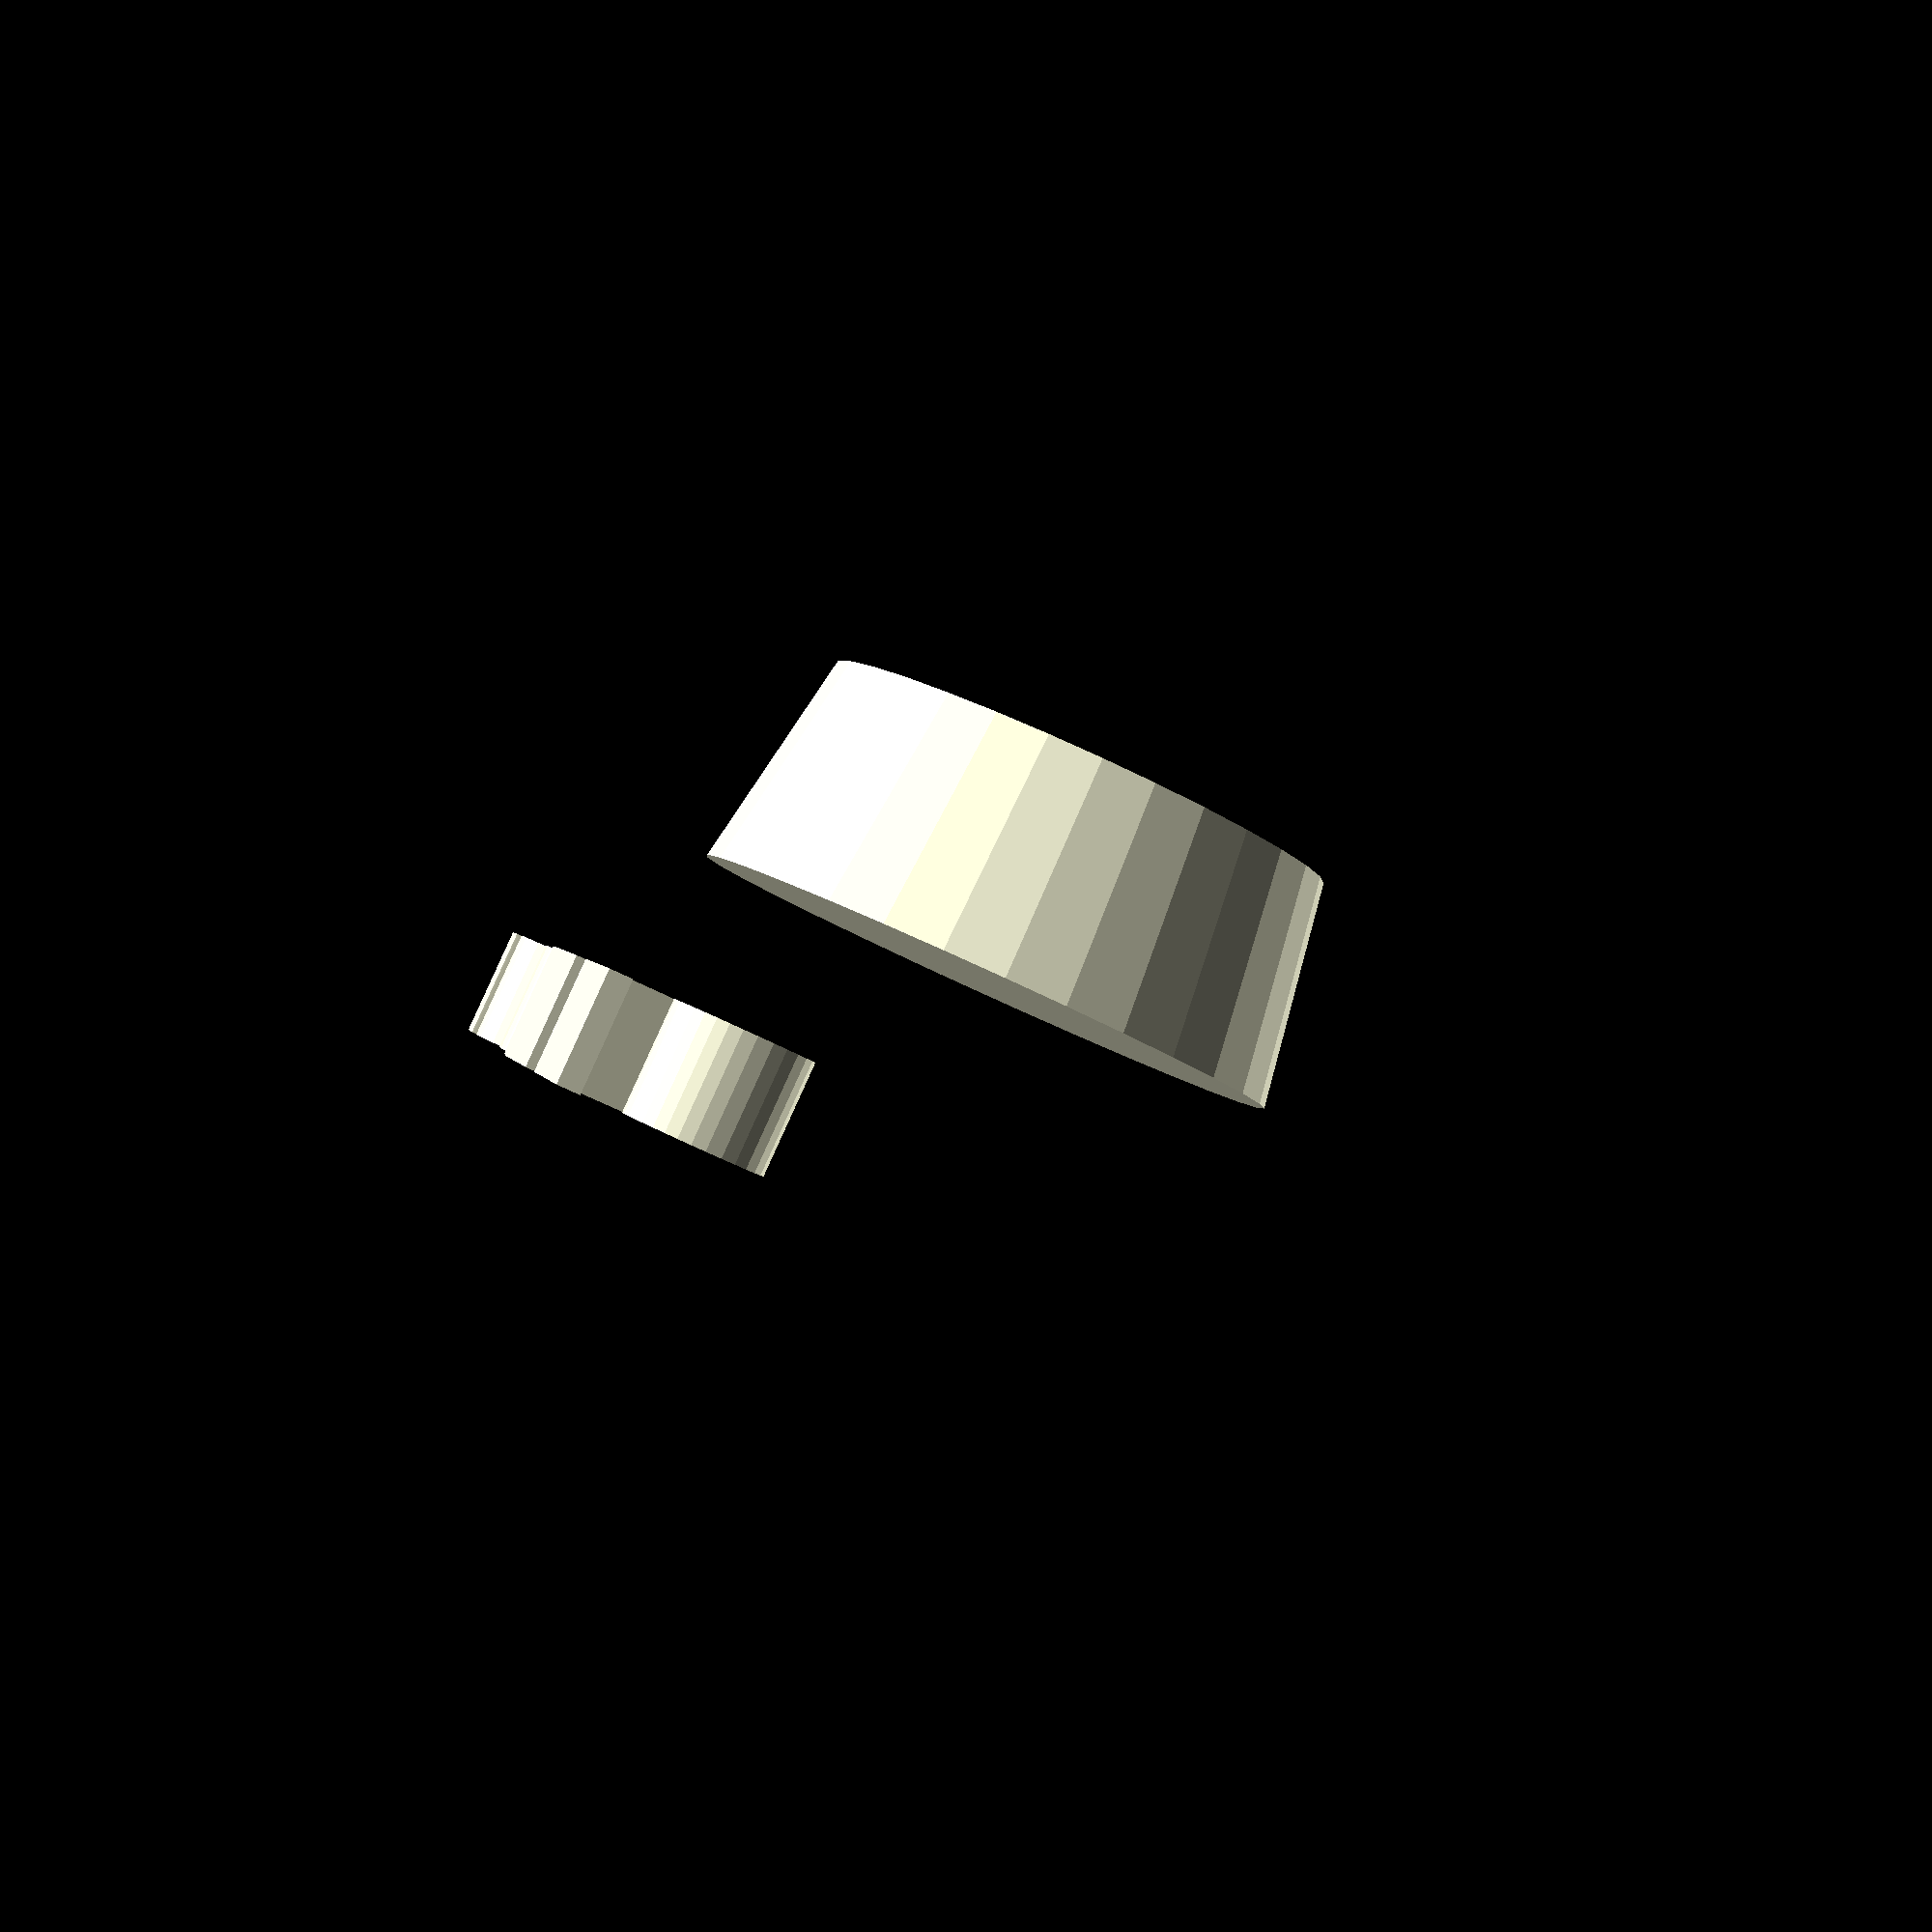
<openscad>
//[CUSTOMIZATION]
// Height
h=12; // [10:100]
// Radius 1
r1=14; // [5,10,15]
// Radius 2
r2=16;
// Message
txt="part55";
// I love it
boolvar=true;
module __END_CUSTOMIZATIONS () { }
cylinder(h,r1,r2);
translate([20,20,20]) { linear_extrude(5) text(txt, font="Liberation Sans"); }

</openscad>
<views>
elev=272.5 azim=285.8 roll=24.4 proj=p view=wireframe
</views>
